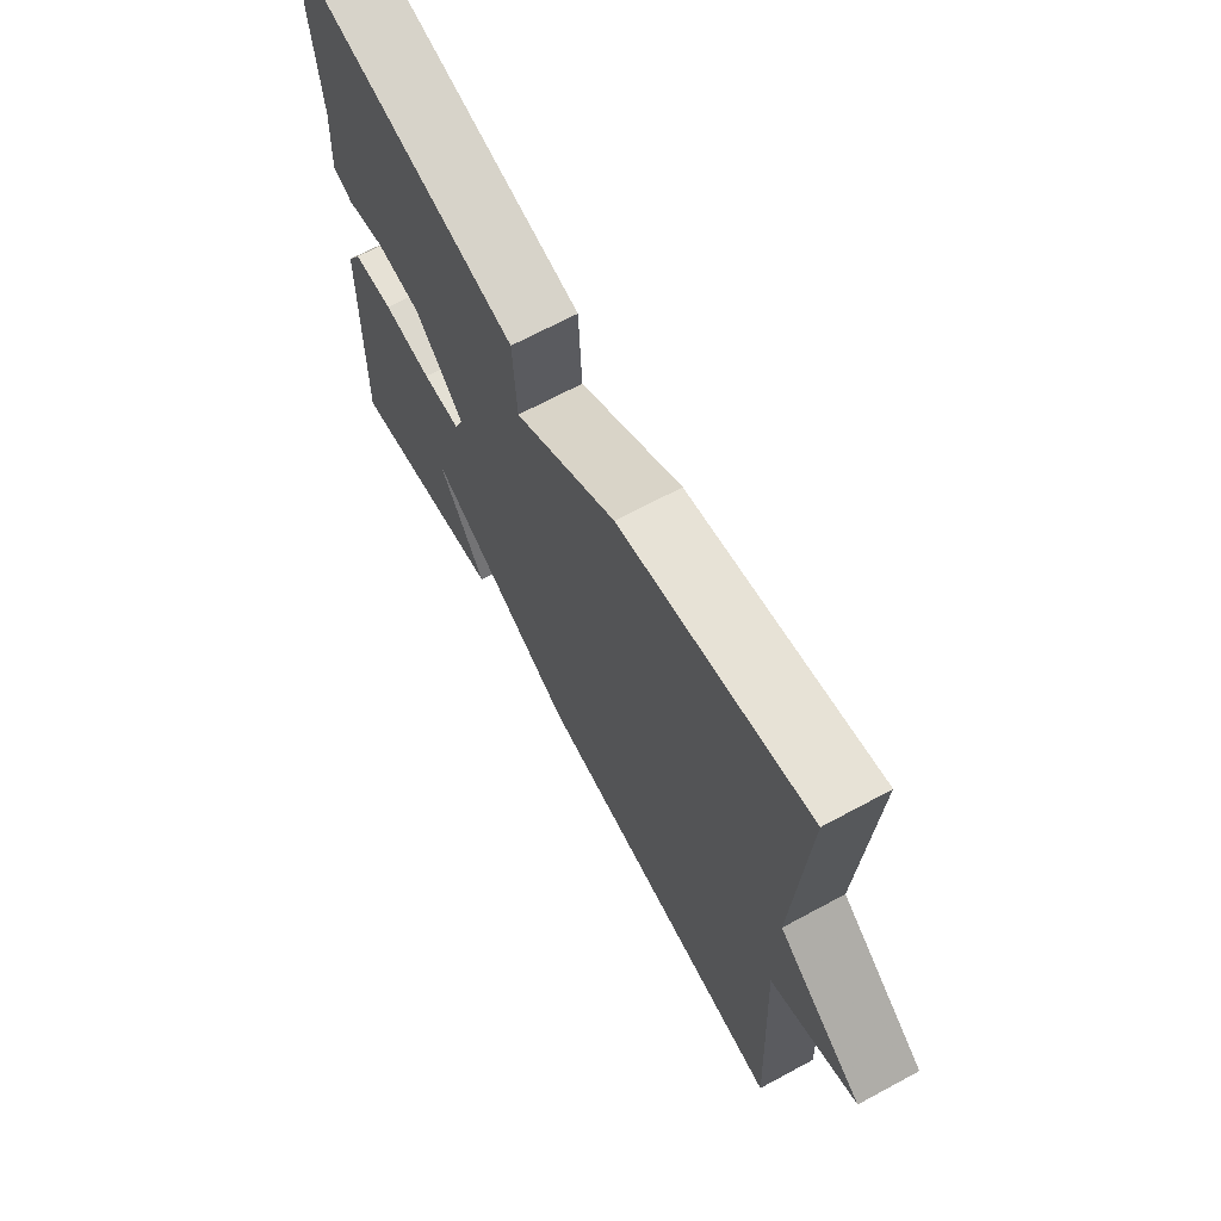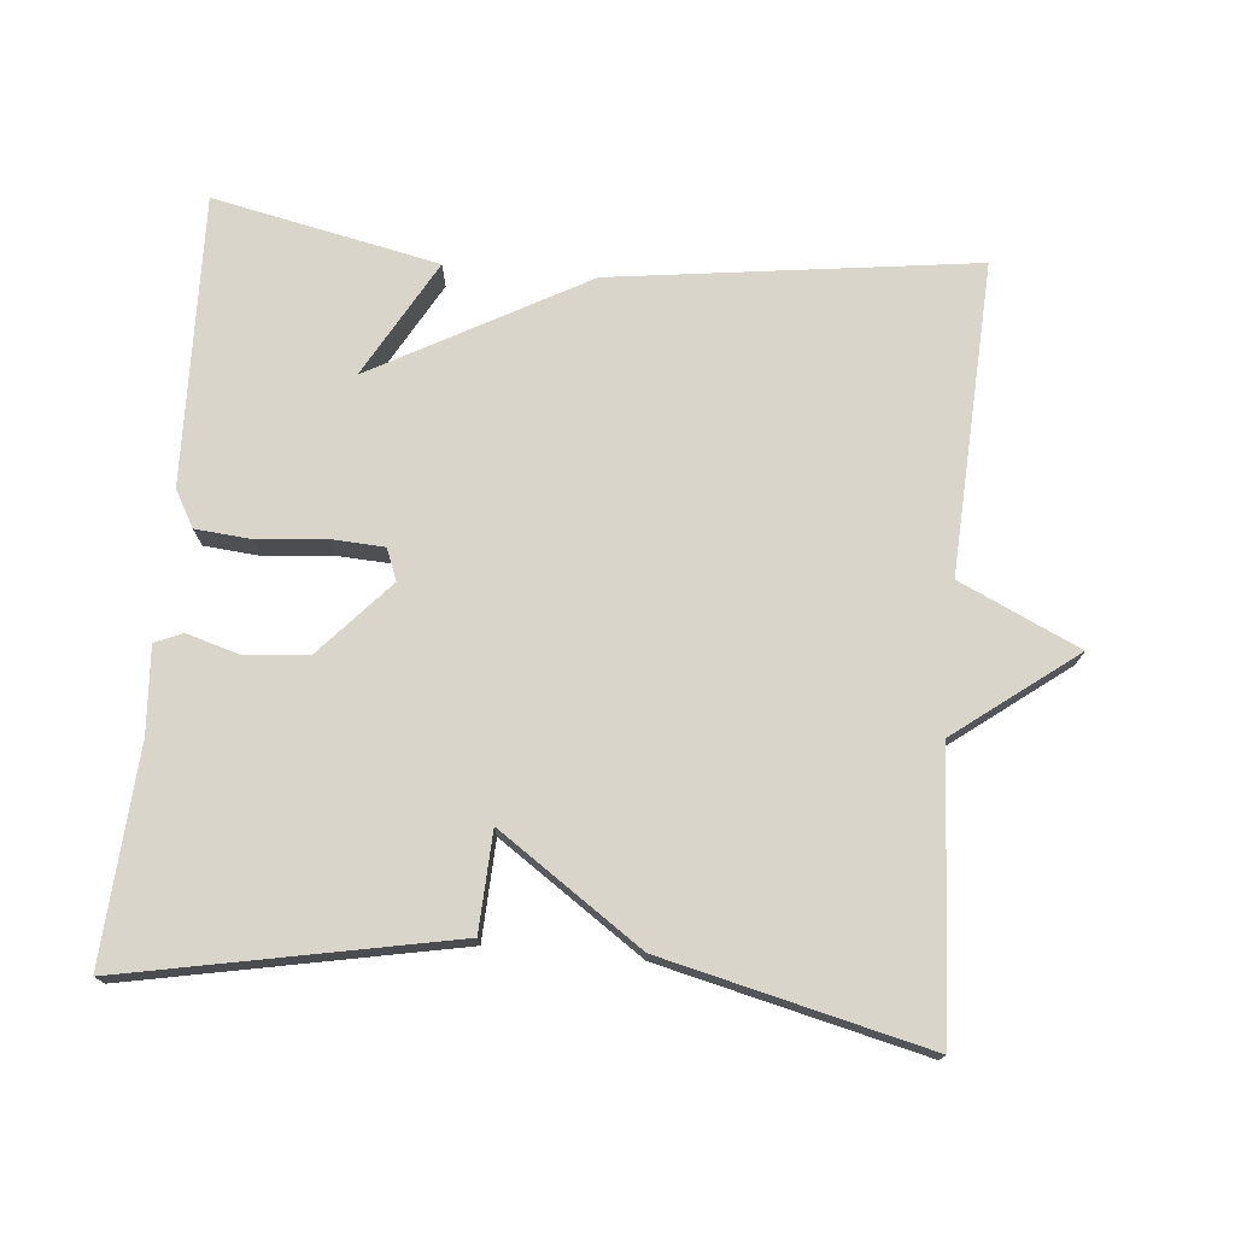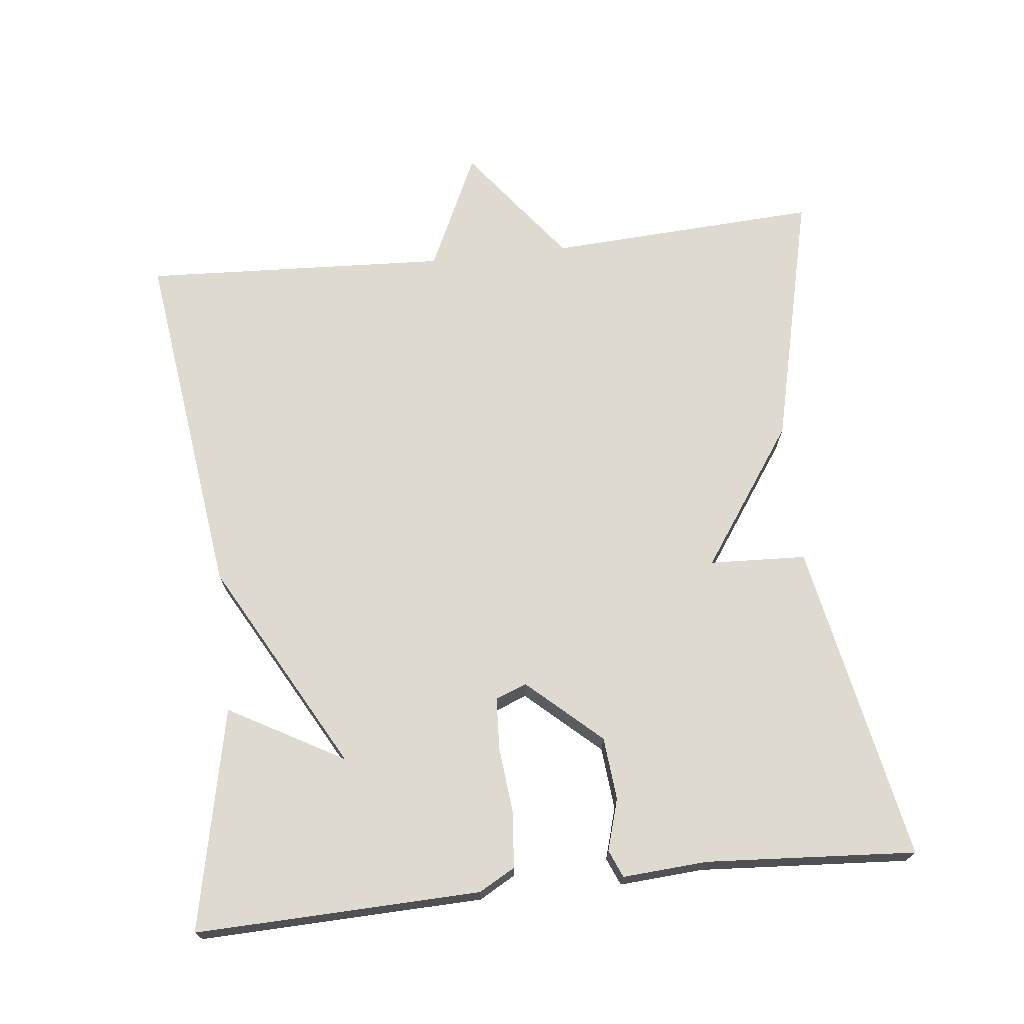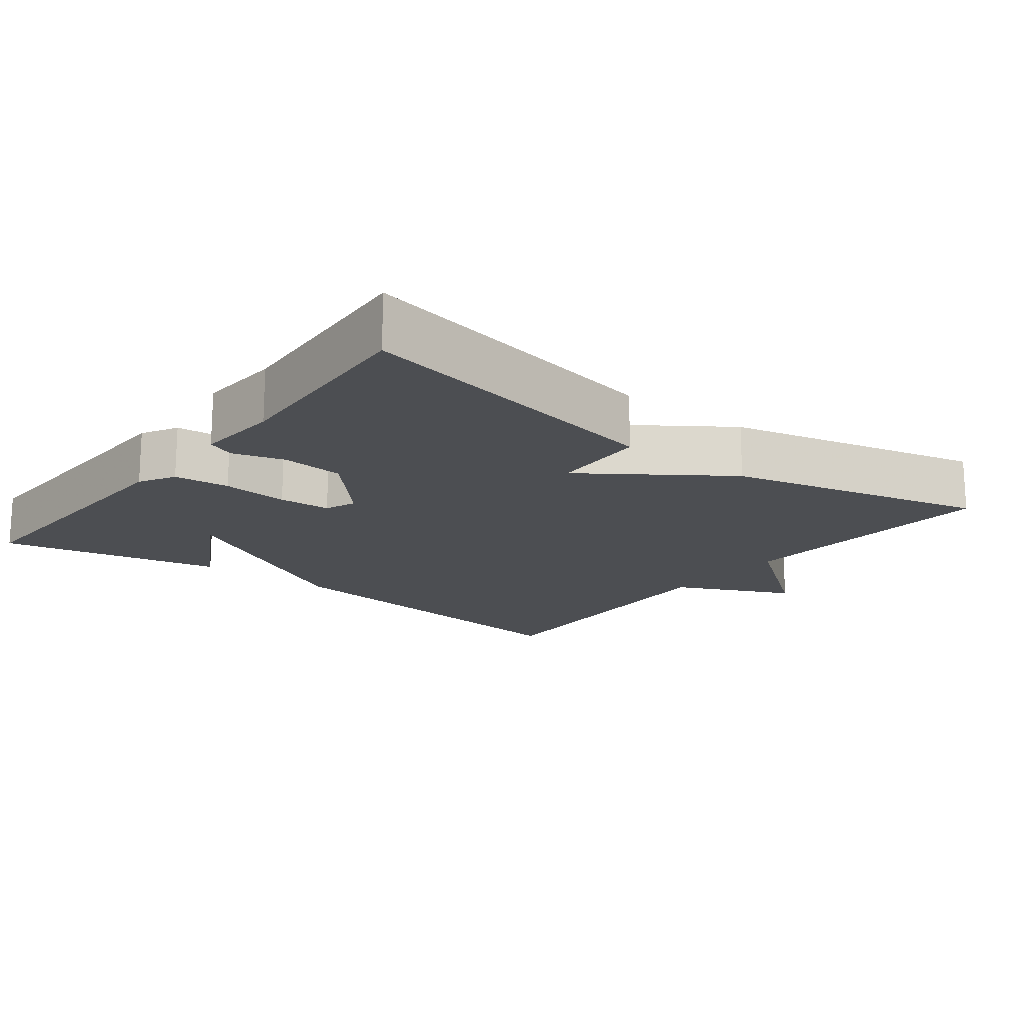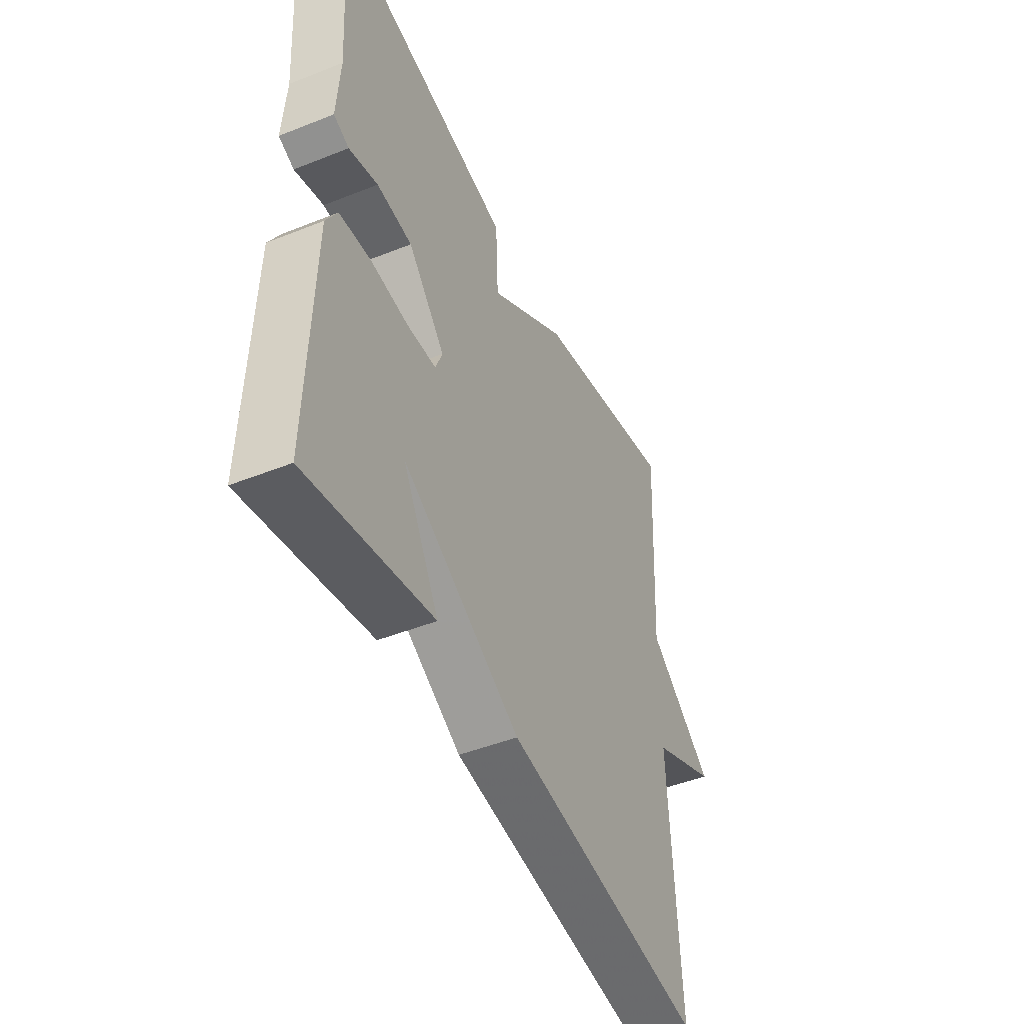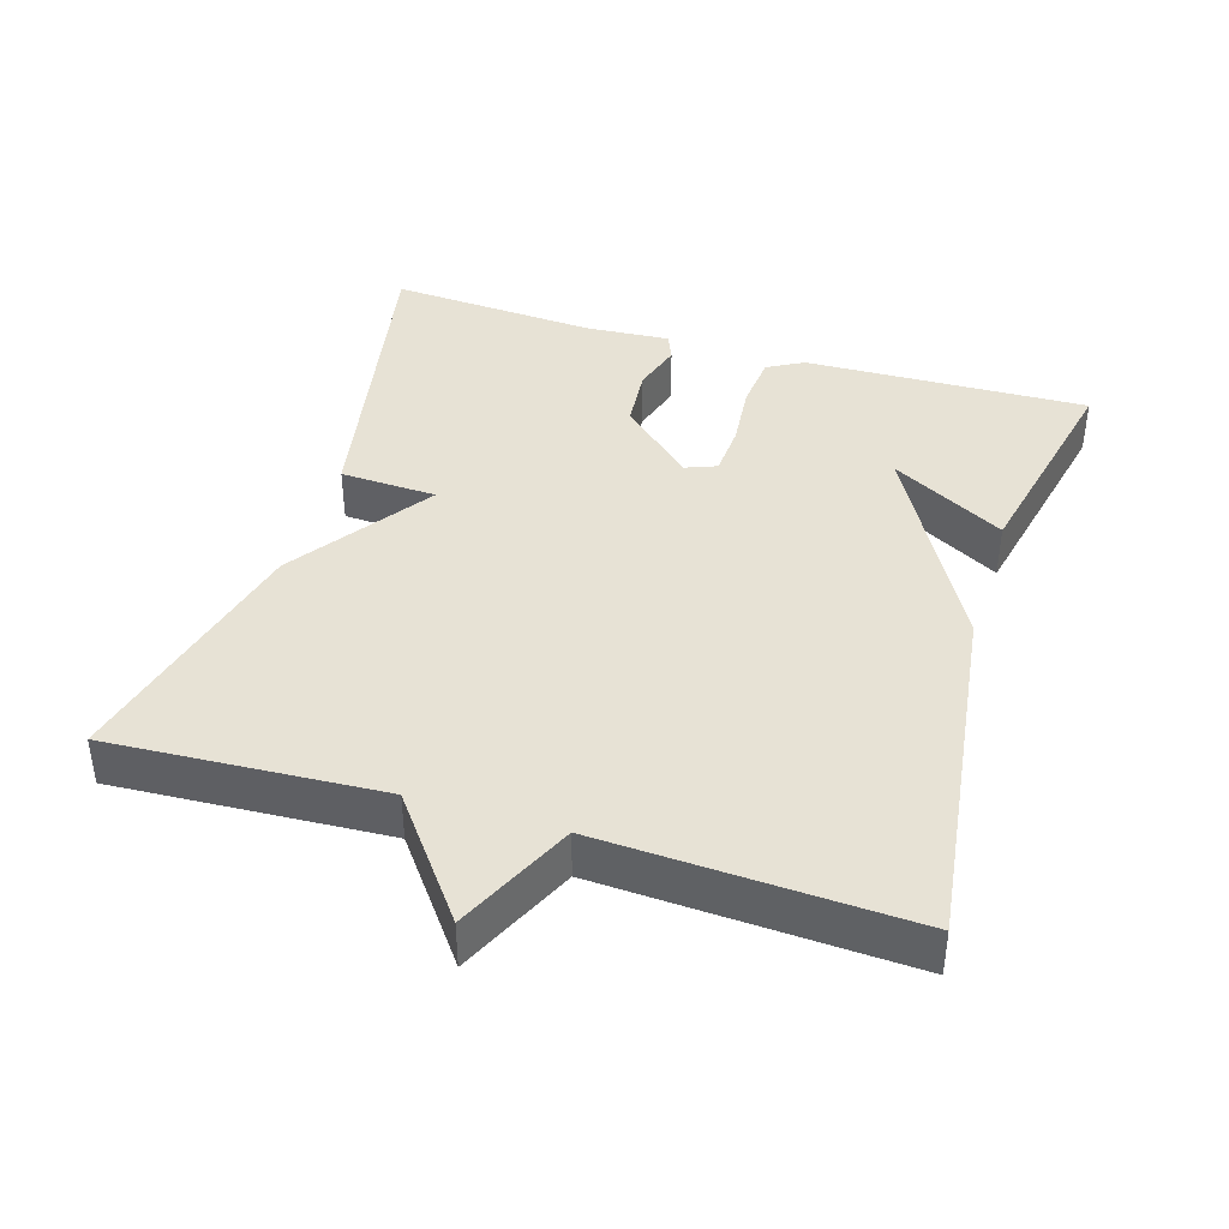
<metadata>
{"format":"obj","ext":"obj","renderer":"f3d","projection":"perspective","resolution":1024,"background":"white","views":[{"elev":68.1,"azim":61.6,"up":"+Z"},{"elev":74.4,"azim":5.2,"up":"+Y"},{"elev":70.7,"azim":-96.3,"up":"+Y"},{"elev":-16.8,"azim":-37.7,"up":"+Y"},{"elev":-46.7,"azim":-65.6,"up":"+Z"},{"elev":40.2,"azim":107.1,"up":"+Y"}]}
</metadata>
<code>
v 0.5 0.07 -0.5
v 0.007 0.07 -0.435
v -0.282 0.07 -0.276
v -0.193 0.07 -0.435
v -0.5 0.07 -0.5
v -0.488 0.07 -0.106
v -0.46 0.07 -0.056
v -0.383 0.07 -0.049
v -0.291 0.07 -0.058
v -0.219 0.07 -0.054
v -0.202 0.07 -0.011
v -0.293 0.07 0.09
v -0.38 0.07 0.098
v -0.451 0.07 0.077
v -0.489 0.07 0.093
v -0.481 0.07 0.21
v -0.5 0.07 0.5
v -0.057 0.07 0.414
v -0.051 0.07 0.28
v 0.143 0.07 0.414
v 0.5 0.07 0.5
v 0.479 0.07 0.124
v 0.642 0.07 0
v 0.479 0.07 -0.076
v 0.5 0 -0.5
v 0.007 0 -0.435
v -0.282 0 -0.276
v -0.193 0 -0.435
v -0.5 0 -0.5
v -0.488 0 -0.106
v -0.46 0 -0.056
v -0.383 0 -0.049
v -0.291 0 -0.058
v -0.219 0 -0.054
v -0.202 0 -0.011
v -0.293 0 0.09
v -0.38 0 0.098
v -0.451 0 0.077
v -0.489 0 0.093
v -0.481 0 0.21
v -0.5 0 0.5
v -0.057 0 0.414
v -0.051 0 0.28
v 0.143 0 0.414
v 0.5 0 0.5
v 0.479 0 0.124
v 0.642 0 0
v 0.479 0 -0.076
f 22 23 24
f 19 20 21 22
f 19 22 24
f 16 17 18 19
f 15 16 19
f 14 15 19
f 13 14 19
f 12 13 19
f 19 24 1
f 12 19 1
f 11 12 1
f 7 8 9
f 6 7 9
f 5 6 9
f 5 9 10
f 3 4 5
f 3 5 10
f 3 10 11
f 2 3 11
f 1 2 11
f 48 47 46
f 46 45 44 43
f 48 46 43
f 43 42 41 40
f 43 40 39
f 43 39 38
f 43 38 37
f 43 37 36
f 25 48 43
f 25 43 36
f 25 36 35
f 33 32 31
f 33 31 30
f 33 30 29
f 34 33 29
f 29 28 27
f 34 29 27
f 35 34 27
f 35 27 26
f 35 26 25
f 1 25 26 2
f 2 26 27 3
f 3 27 28 4
f 4 28 29 5
f 5 29 30 6
f 6 30 31 7
f 7 31 32 8
f 8 32 33 9
f 9 33 34 10
f 10 34 35 11
f 11 35 36 12
f 12 36 37 13
f 13 37 38 14
f 14 38 39 15
f 15 39 40 16
f 16 40 41 17
f 17 41 42 18
f 18 42 43 19
f 19 43 44 20
f 20 44 45 21
f 21 45 46 22
f 22 46 47 23
f 23 47 48 24
f 24 48 25 1

</code>
